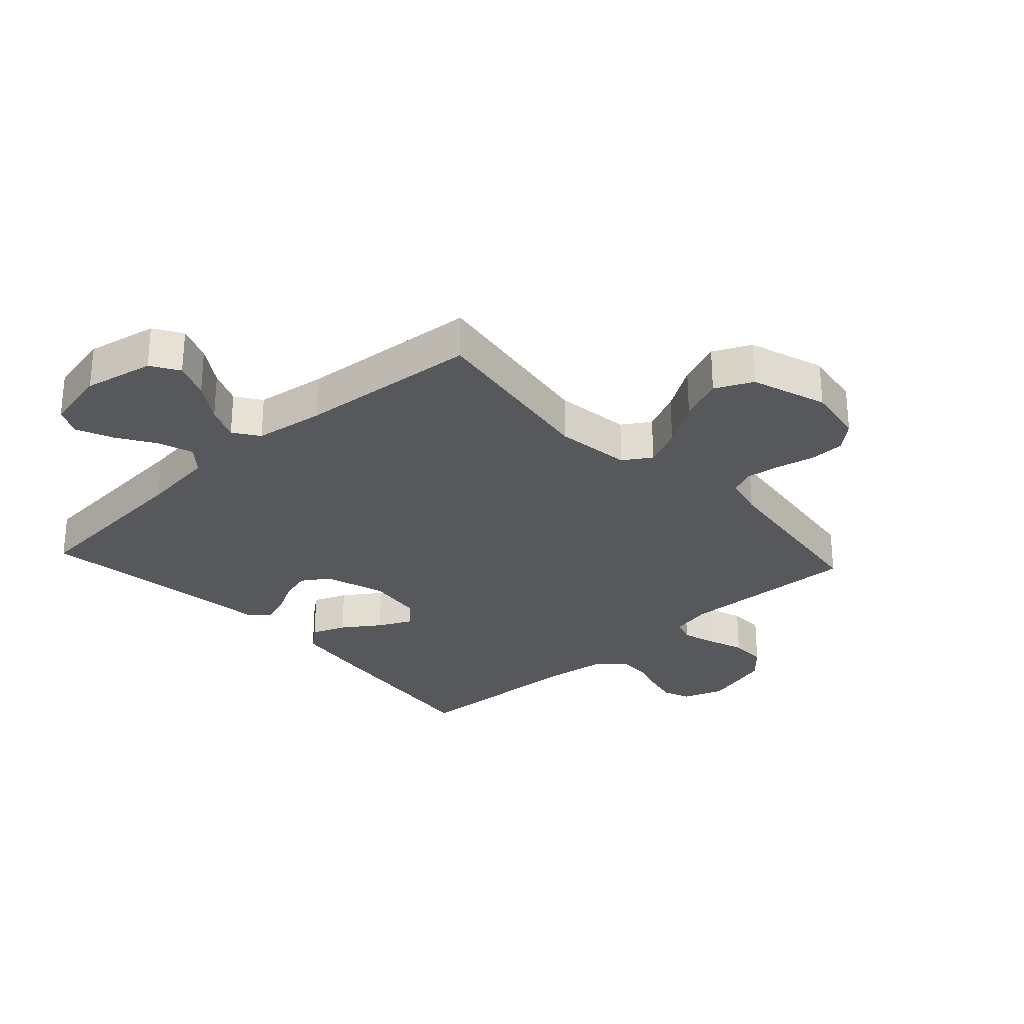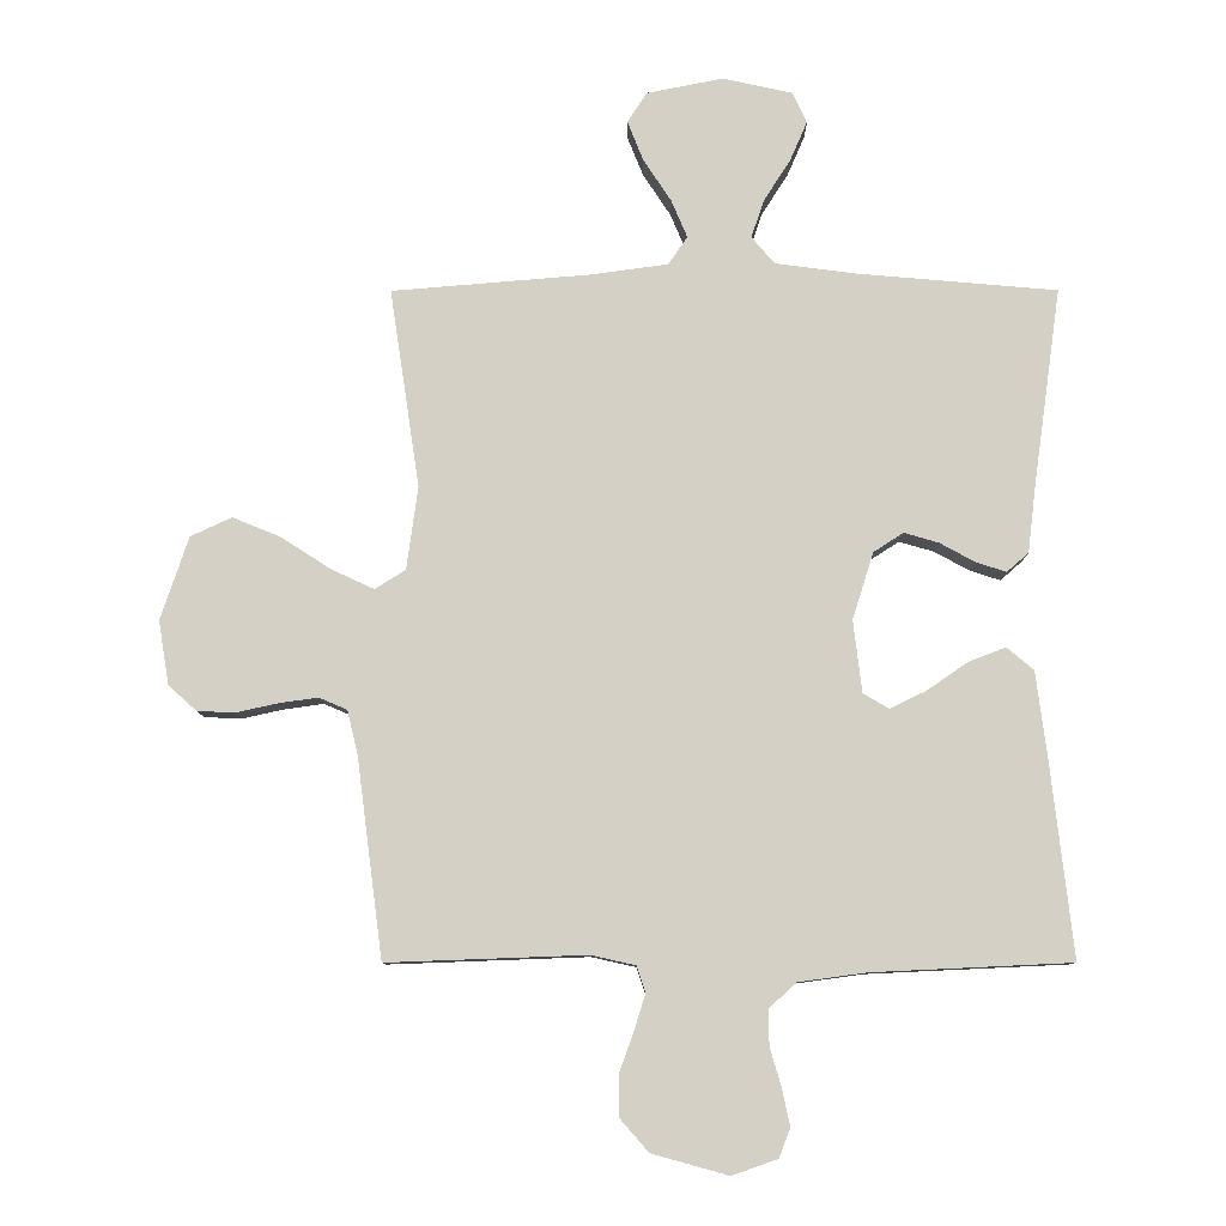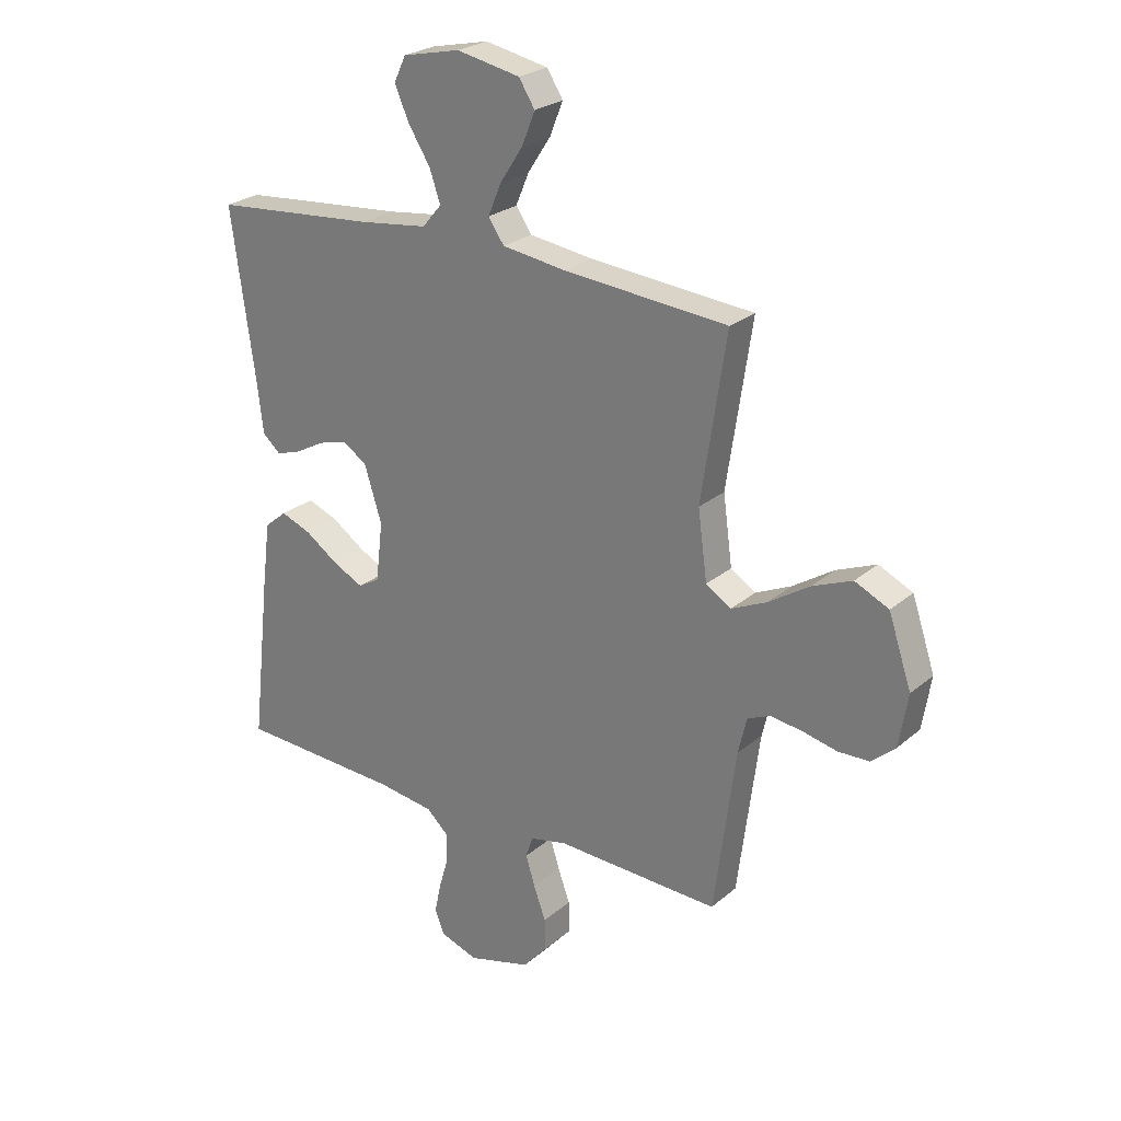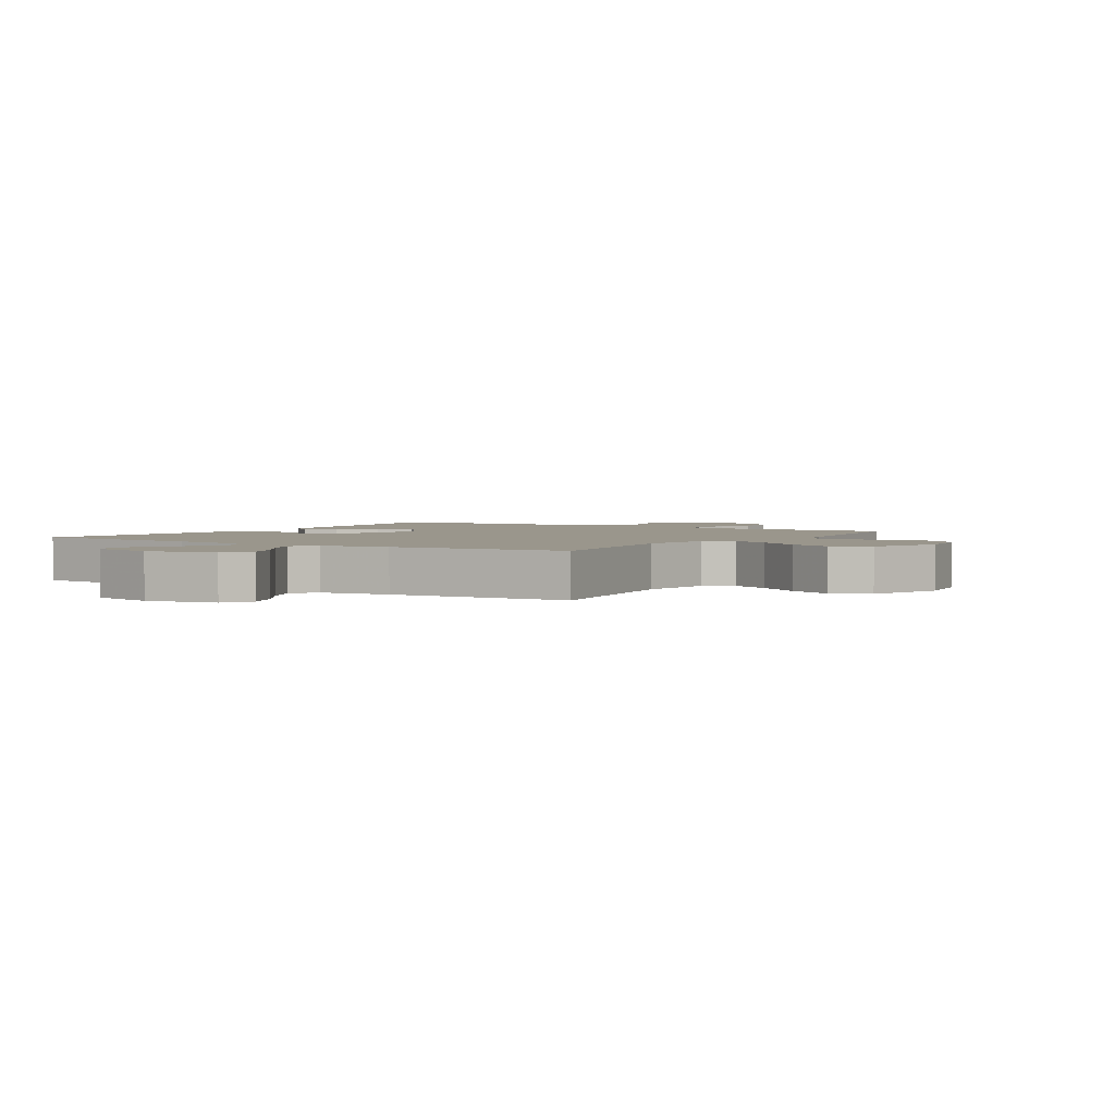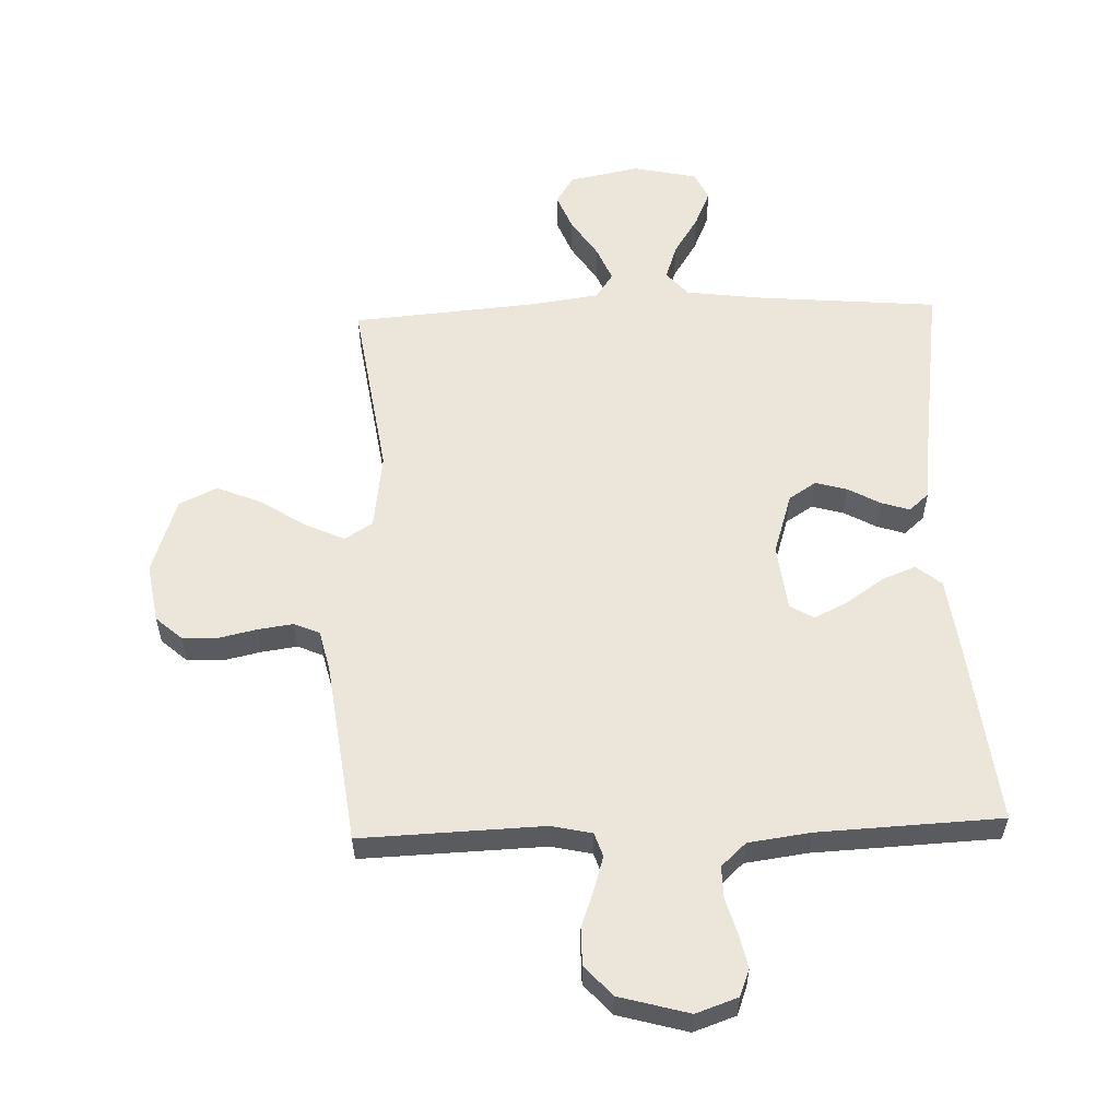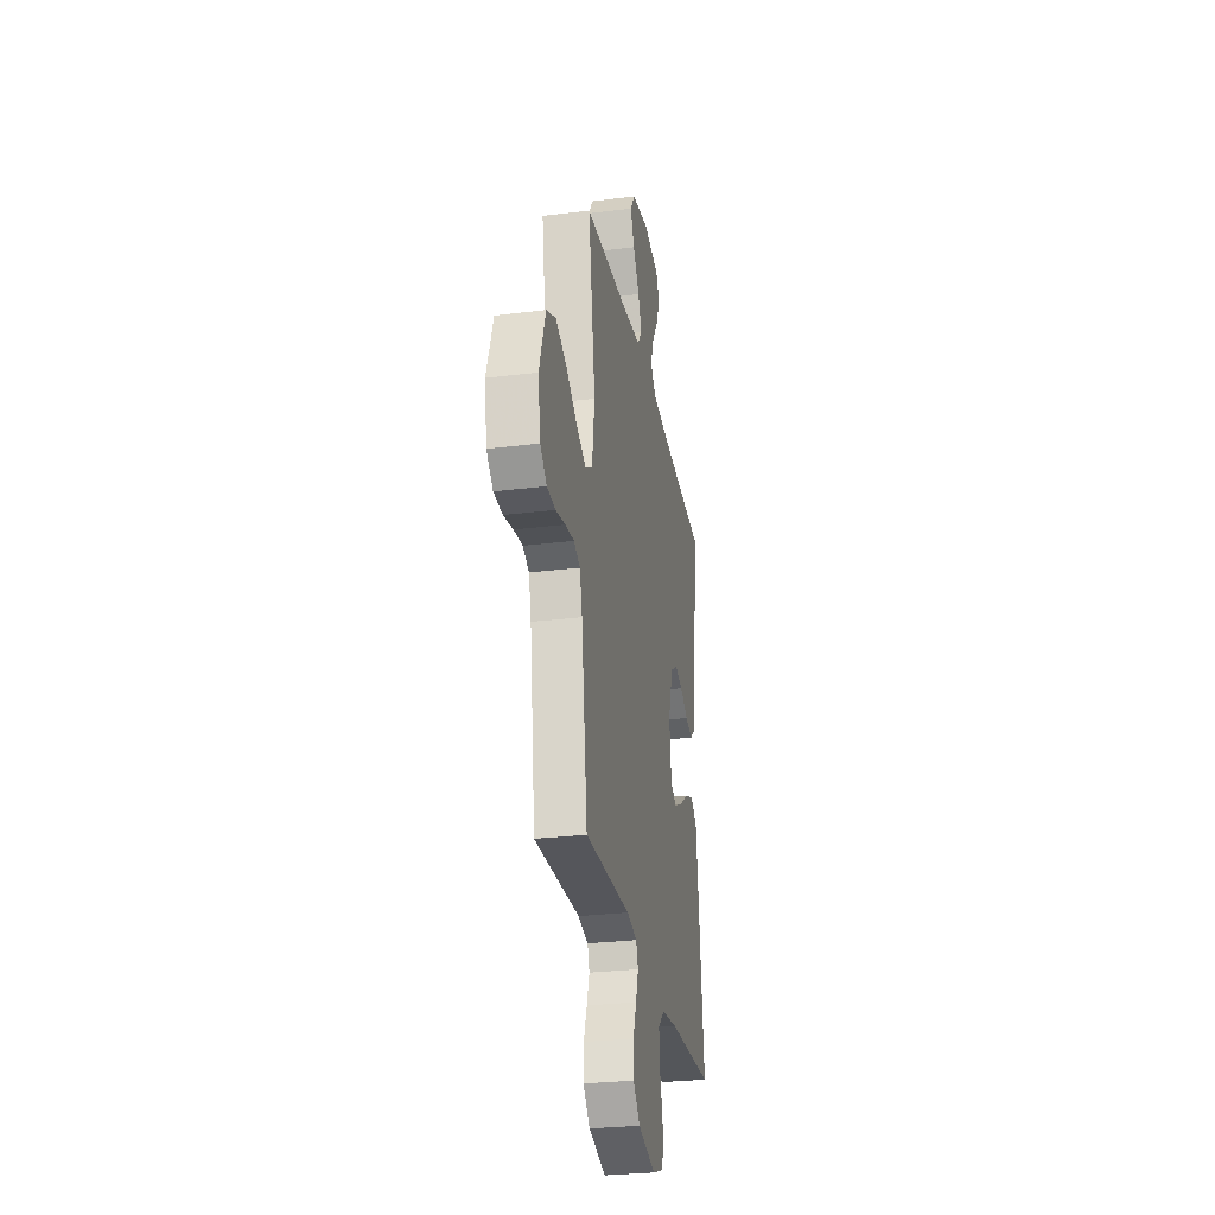
<metadata>
{"format":"obj","ext":"obj","renderer":"f3d","projection":"perspective","resolution":1024,"background":"white","views":[{"elev":-28.3,"azim":42.5,"up":"+Y"},{"elev":-9.5,"azim":-179.8,"up":"+Z"},{"elev":25.1,"azim":36.7,"up":"+Z"},{"elev":2.5,"azim":32.7,"up":"+Y"},{"elev":57.0,"azim":178.0,"up":"+Y"},{"elev":-28.4,"azim":100.6,"up":"+Z"}]}
</metadata>
<code>
v -0.5 0.07 0.5
v -0.2 0.07 0.526
v -0.076 0.07 0.542
v -0.041 0.07 0.583
v -0.061 0.07 0.641
v -0.101 0.07 0.704
v -0.127 0.07 0.764
v -0.105 0.07 0.81
v 0 0.07 0.833
v 0.116 0.07 0.81
v 0.145 0.07 0.764
v 0.121 0.07 0.704
v 0.079 0.07 0.64
v 0.055 0.07 0.583
v 0.084 0.07 0.541
v 0.2 0.07 0.525
v 0.5 0.07 0.5
v 0.455 0.07 0.2
v 0.472 0.07 0.075
v 0.518 0.07 0.046
v 0.583 0.07 0.076
v 0.657 0.07 0.124
v 0.73 0.07 0.154
v 0.792 0.07 0.125
v 0.834 0.07 0
v 0.818 0.07 -0.097
v 0.775 0.07 -0.135
v 0.718 0.07 -0.137
v 0.655 0.07 -0.123
v 0.597 0.07 -0.115
v 0.555 0.07 -0.133
v 0.539 0.07 -0.2
v 0.5 0.07 -0.5
v 0.2 0.07 -0.489
v 0.133 0.07 -0.504
v 0.12 0.07 -0.543
v 0.137 0.07 -0.598
v 0.159 0.07 -0.659
v 0.159 0.07 -0.719
v 0.115 0.07 -0.769
v 0 0.07 -0.801
v -0.069 0.07 -0.777
v -0.086 0.07 -0.733
v -0.074 0.07 -0.677
v -0.057 0.07 -0.619
v -0.056 0.07 -0.566
v -0.097 0.07 -0.528
v -0.2 0.07 -0.514
v -0.5 0.07 -0.5
v -0.466 0.07 -0.2
v -0.45 0.07 -0.075
v -0.409 0.07 -0.041
v -0.353 0.07 -0.063
v -0.292 0.07 -0.105
v -0.237 0.07 -0.132
v -0.198 0.07 -0.109
v -0.185 0.07 0
v -0.217 0.07 0.101
v -0.262 0.07 0.13
v -0.314 0.07 0.115
v -0.367 0.07 0.086
v -0.413 0.07 0.071
v -0.446 0.07 0.1
v -0.458 0.07 0.2
v -0.5 0 0.5
v -0.2 0 0.526
v -0.076 0 0.542
v -0.041 0 0.583
v -0.061 0 0.641
v -0.101 0 0.704
v -0.127 0 0.764
v -0.105 0 0.81
v 0 0 0.833
v 0.116 0 0.81
v 0.145 0 0.764
v 0.121 0 0.704
v 0.079 0 0.64
v 0.055 0 0.583
v 0.084 0 0.541
v 0.2 0 0.525
v 0.5 0 0.5
v 0.455 0 0.2
v 0.472 0 0.075
v 0.518 0 0.046
v 0.583 0 0.076
v 0.657 0 0.124
v 0.73 0 0.154
v 0.792 0 0.125
v 0.834 0 0
v 0.818 0 -0.097
v 0.775 0 -0.135
v 0.718 0 -0.137
v 0.655 0 -0.123
v 0.597 0 -0.115
v 0.555 0 -0.133
v 0.539 0 -0.2
v 0.5 0 -0.5
v 0.2 0 -0.489
v 0.133 0 -0.504
v 0.12 0 -0.543
v 0.137 0 -0.598
v 0.159 0 -0.659
v 0.159 0 -0.719
v 0.115 0 -0.769
v 0 0 -0.801
v -0.069 0 -0.777
v -0.086 0 -0.733
v -0.074 0 -0.677
v -0.057 0 -0.619
v -0.056 0 -0.566
v -0.097 0 -0.528
v -0.2 0 -0.514
v -0.5 0 -0.5
v -0.466 0 -0.2
v -0.45 0 -0.075
v -0.409 0 -0.041
v -0.353 0 -0.063
v -0.292 0 -0.105
v -0.237 0 -0.132
v -0.198 0 -0.109
v -0.185 0 0
v -0.217 0 0.101
v -0.262 0 0.13
v -0.314 0 0.115
v -0.367 0 0.086
v -0.413 0 0.071
v -0.446 0 0.1
v -0.458 0 0.2
f 61 62 63 64
f 60 61 64 1
f 59 60 1 2
f 58 59 2 3
f 57 58 3 4
f 56 57 4
f 51 52 53 54
f 51 54 55
f 48 49 50 51
f 47 48 51 55
f 46 47 55 56
f 42 43 44 45
f 40 41 42 45
f 40 45 46
f 37 38 39 40
f 36 37 40 46
f 35 36 46 56
f 32 33 34
f 31 32 34 35
f 26 27 28 29
f 26 29 30
f 25 26 30
f 24 25 30 31
f 21 22 23 24
f 20 21 24 31
f 16 17 18
f 15 16 18 19
f 10 11 12 13
f 10 13 14
f 9 10 14
f 8 9 14
f 5 6 7 8
f 4 5 8 14
f 56 4 14 15
f 19 20 31 35
f 15 19 35 56
f 128 127 126 125
f 65 128 125 124
f 66 65 124 123
f 67 66 123 122
f 68 67 122 121
f 68 121 120
f 118 117 116 115
f 119 118 115
f 115 114 113 112
f 119 115 112 111
f 120 119 111 110
f 109 108 107 106
f 109 106 105 104
f 110 109 104
f 104 103 102 101
f 110 104 101 100
f 120 110 100 99
f 98 97 96
f 99 98 96 95
f 93 92 91 90
f 94 93 90
f 94 90 89
f 95 94 89 88
f 88 87 86 85
f 95 88 85 84
f 82 81 80
f 83 82 80 79
f 77 76 75 74
f 78 77 74
f 78 74 73
f 78 73 72
f 72 71 70 69
f 78 72 69 68
f 79 78 68 120
f 99 95 84 83
f 120 99 83 79
f 1 65 66 2
f 2 66 67 3
f 3 67 68 4
f 4 68 69 5
f 5 69 70 6
f 6 70 71 7
f 7 71 72 8
f 8 72 73 9
f 9 73 74 10
f 10 74 75 11
f 11 75 76 12
f 12 76 77 13
f 13 77 78 14
f 14 78 79 15
f 15 79 80 16
f 16 80 81 17
f 17 81 82 18
f 18 82 83 19
f 19 83 84 20
f 20 84 85 21
f 21 85 86 22
f 22 86 87 23
f 23 87 88 24
f 24 88 89 25
f 25 89 90 26
f 26 90 91 27
f 27 91 92 28
f 28 92 93 29
f 29 93 94 30
f 30 94 95 31
f 31 95 96 32
f 32 96 97 33
f 33 97 98 34
f 34 98 99 35
f 35 99 100 36
f 36 100 101 37
f 37 101 102 38
f 38 102 103 39
f 39 103 104 40
f 40 104 105 41
f 41 105 106 42
f 42 106 107 43
f 43 107 108 44
f 44 108 109 45
f 45 109 110 46
f 46 110 111 47
f 47 111 112 48
f 48 112 113 49
f 49 113 114 50
f 50 114 115 51
f 51 115 116 52
f 52 116 117 53
f 53 117 118 54
f 54 118 119 55
f 55 119 120 56
f 56 120 121 57
f 57 121 122 58
f 58 122 123 59
f 59 123 124 60
f 60 124 125 61
f 61 125 126 62
f 62 126 127 63
f 63 127 128 64
f 64 128 65 1

</code>
